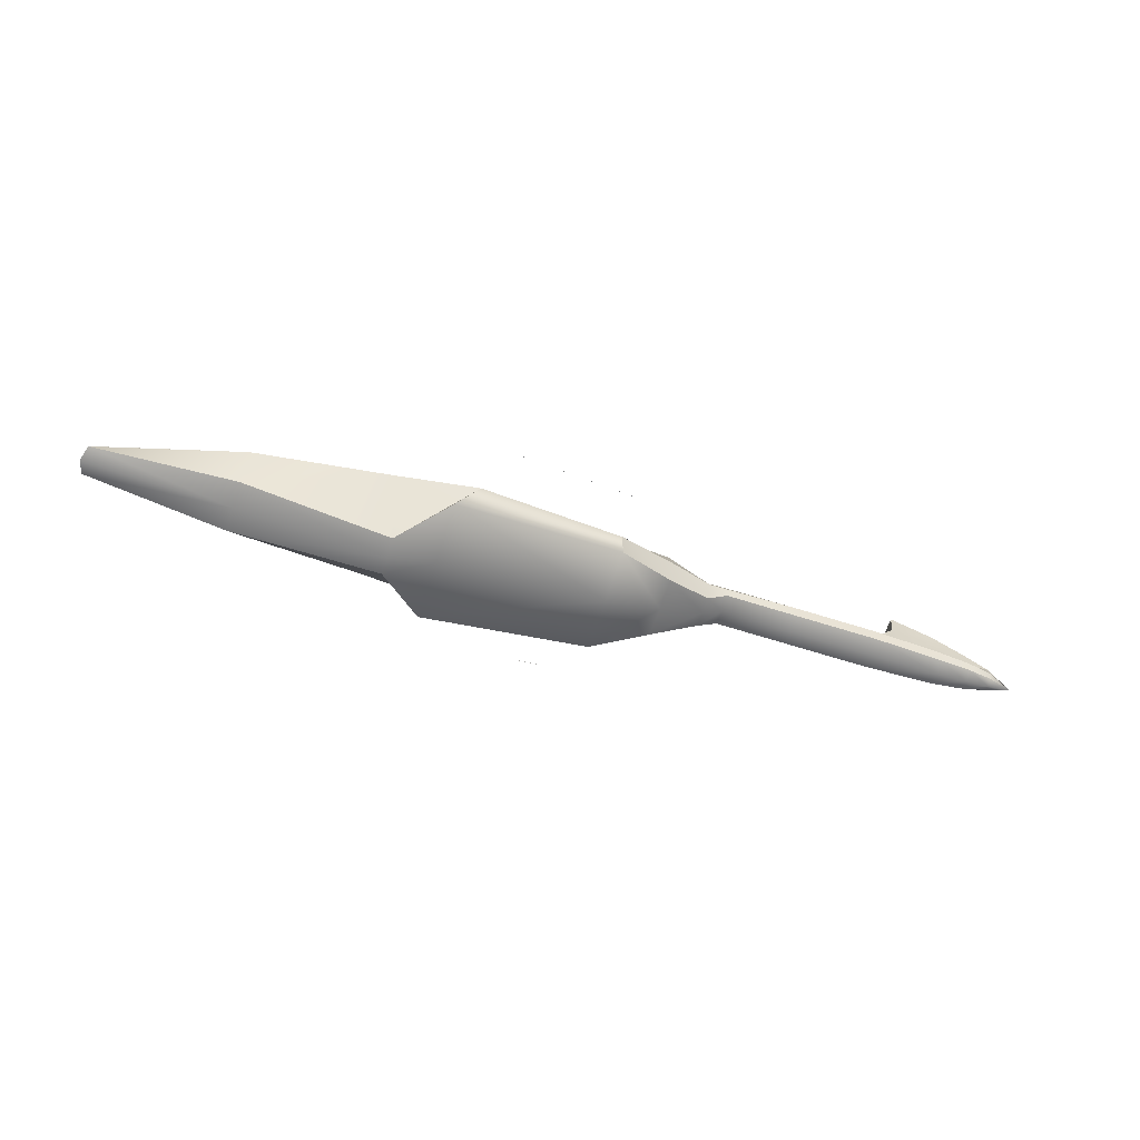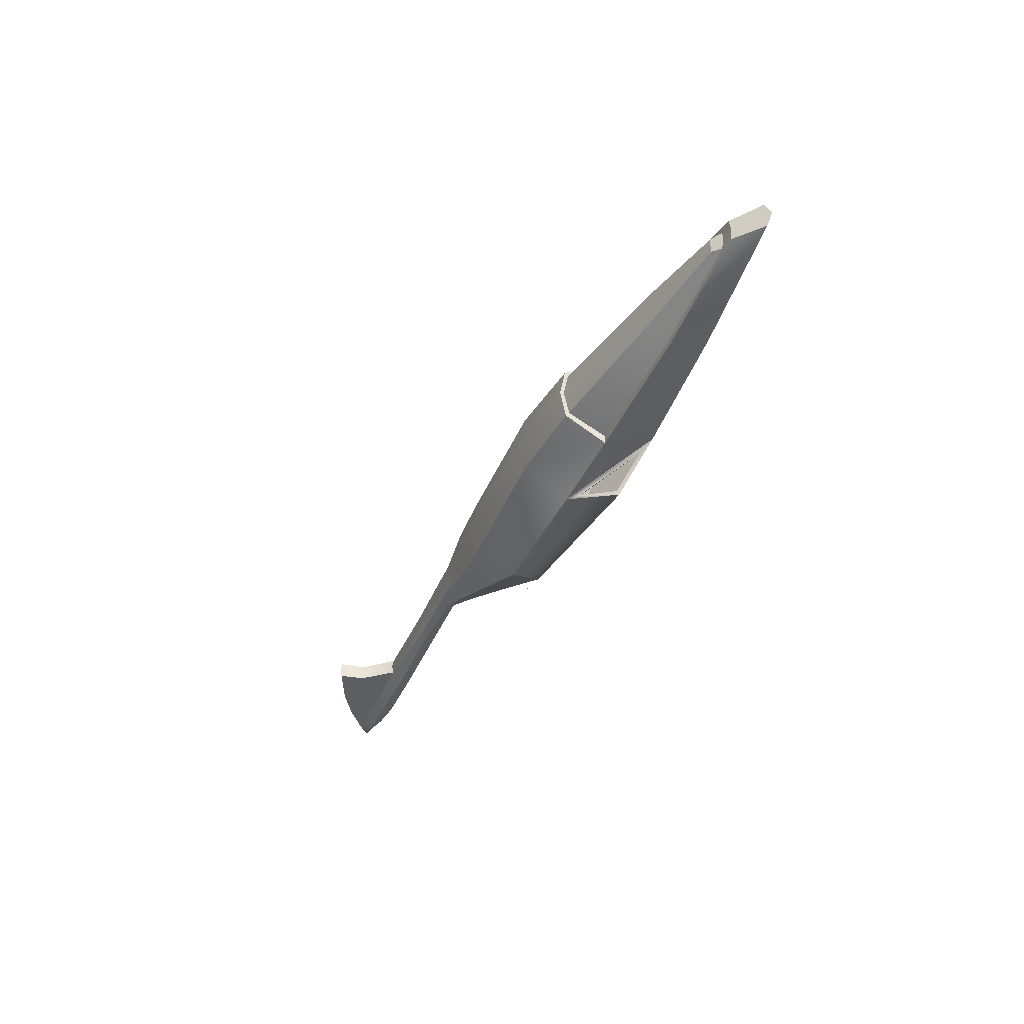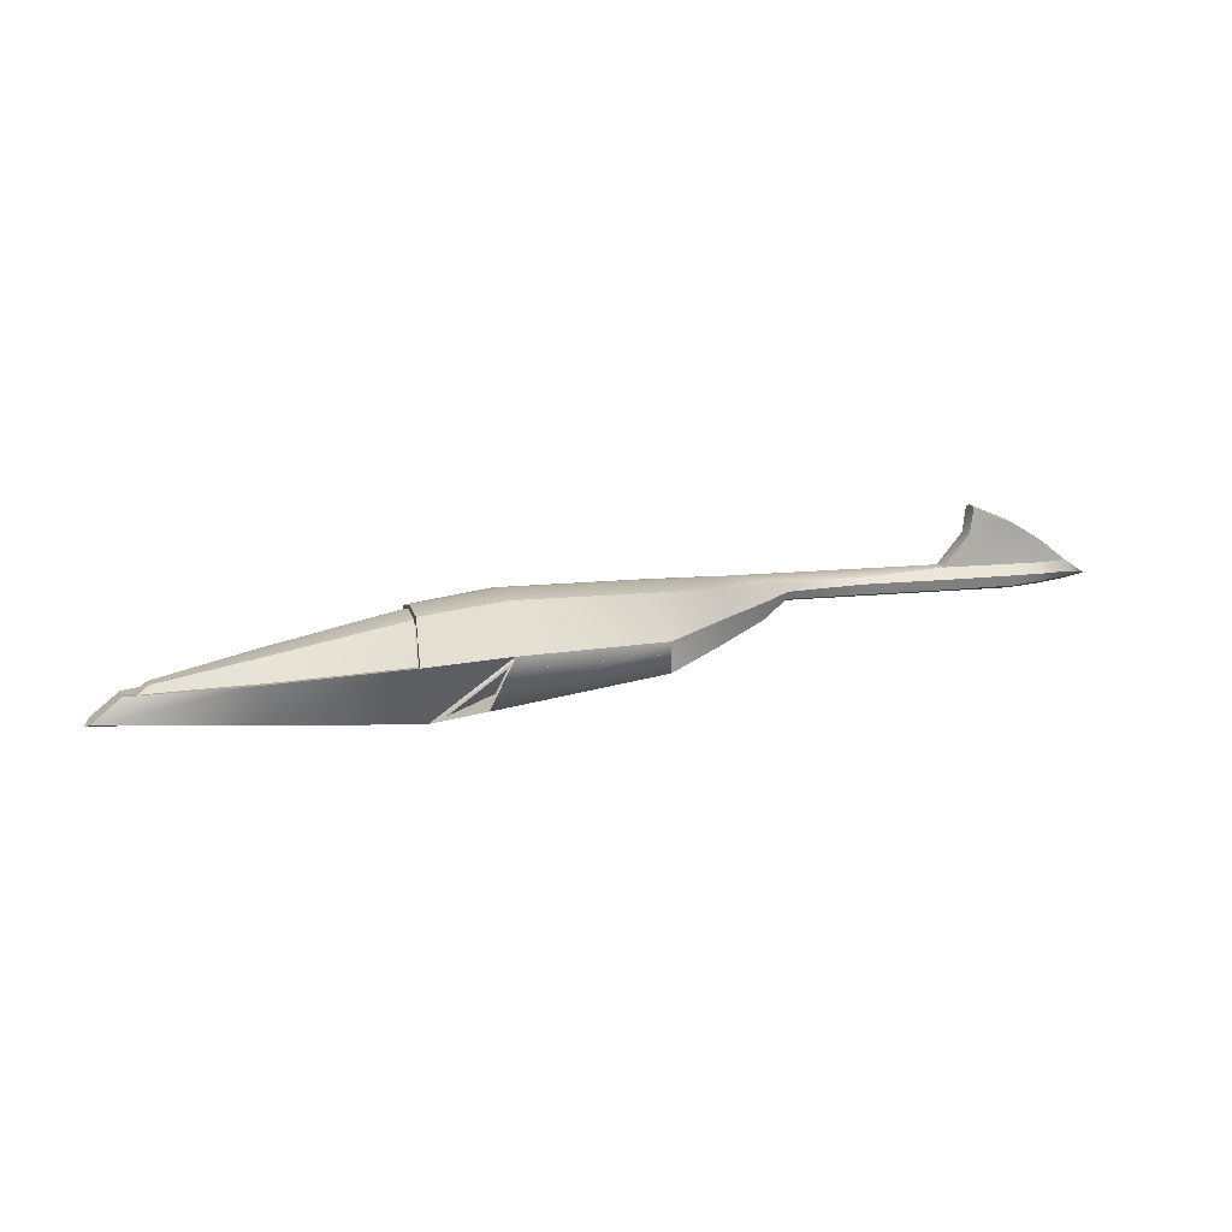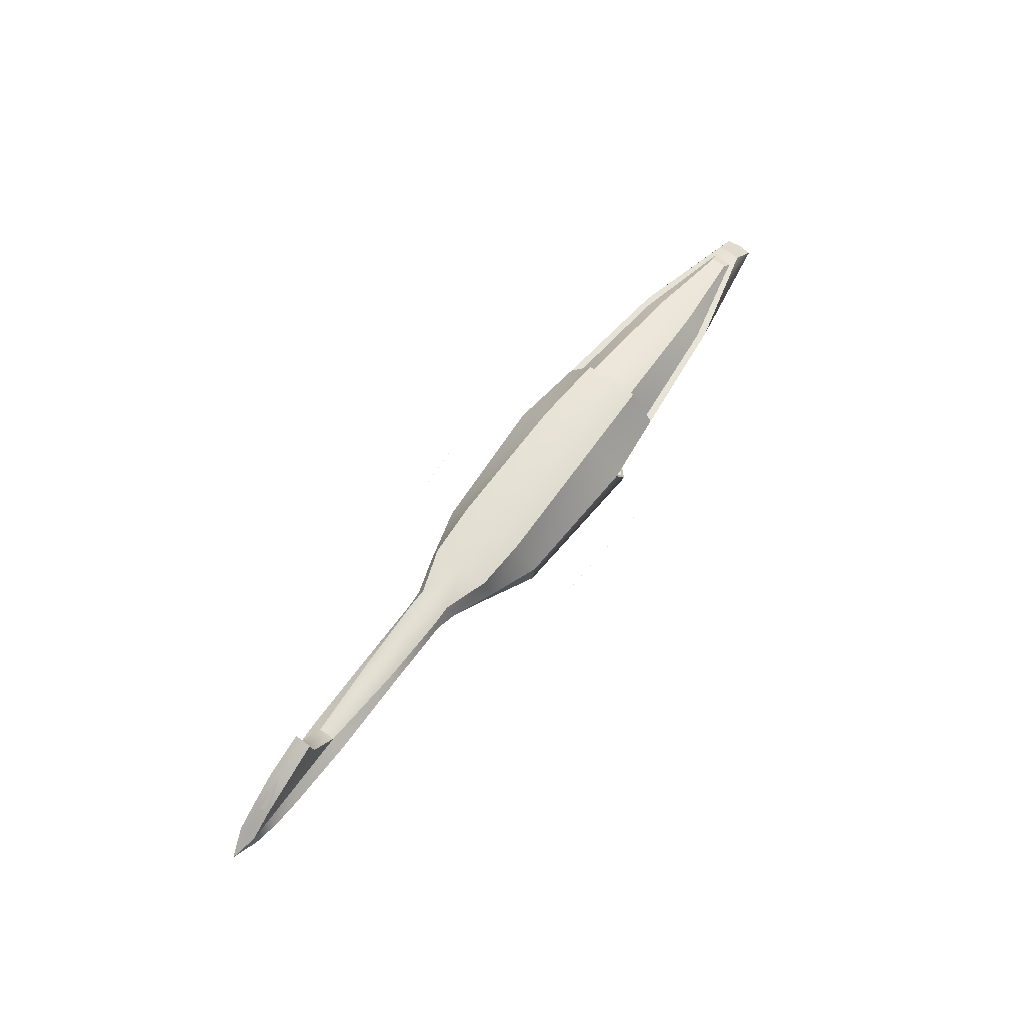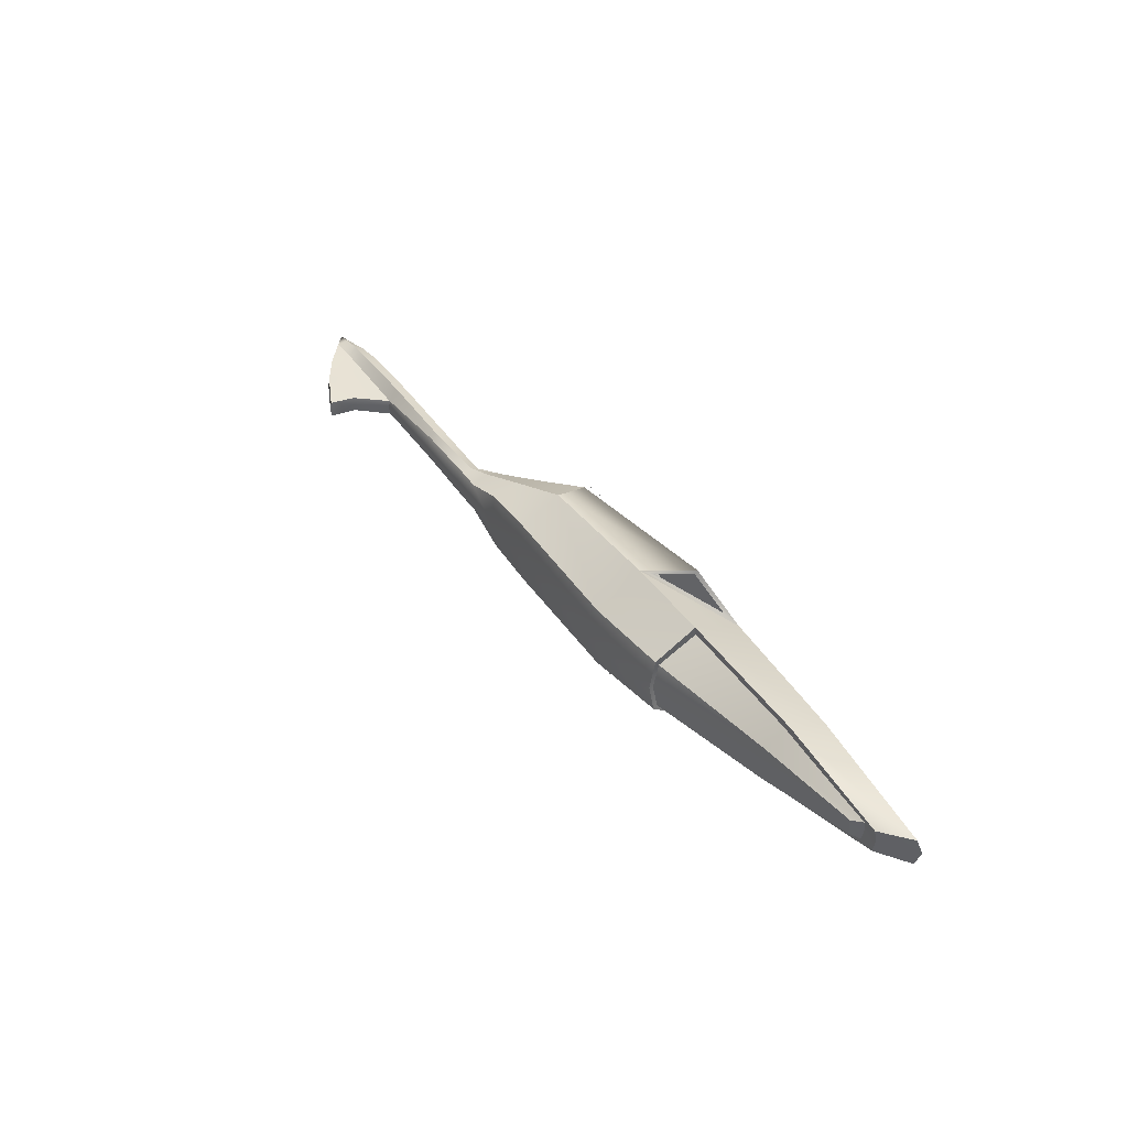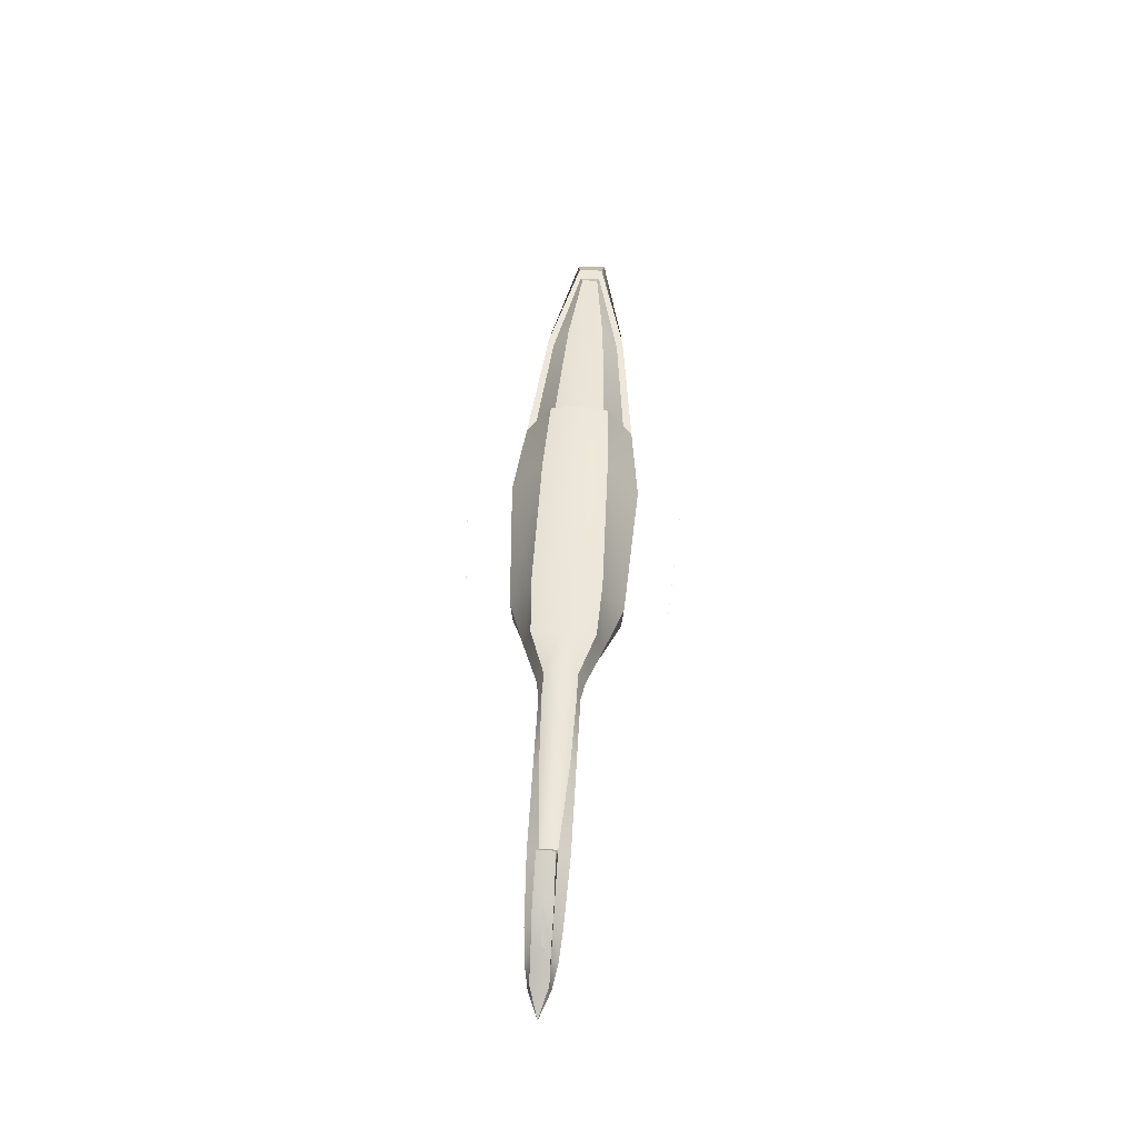
<metadata>
{"format":"obj","ext":"obj","renderer":"f3d","projection":"perspective","resolution":1024,"background":"white","views":[{"elev":-64.1,"azim":-17.9,"up":"+Y"},{"elev":-40.1,"azim":-110.9,"up":"+Z"},{"elev":11.3,"azim":-16.5,"up":"+Y"},{"elev":66.6,"azim":126.0,"up":"+Y"},{"elev":40.3,"azim":-120.3,"up":"+Z"},{"elev":55.3,"azim":93.2,"up":"+Y"}]}
</metadata>
<code>
v  -92.69 0 3.905
v  -93.94 -1.213 -0.4751
v  -50 -3.502 -0.4751
v  -50 -2.289 7.38
v  -4.936 -6.787 -0.4751
v  -4.936 -5.574 5.353
v  9 -1.213 -0.4751
v  9 0 18.3
v  60.09 5.829 -0.4751
v  60.09 6.477 15.79
v  -8.284 24.5 8.427
v  16.8 27.77 9.455
v  16.8 29.45 -0.4751
v  -8.284 26.18 -0.4751
v  60.07 27.77 9.953
v  60.09 29.45 -0.4751
v  -50 9.431 11.74
v  -84.35 6.85 3.284
v  -8.956 12.34 16.18
v  18.41 4.69 8.97
v  24.38 7.076 14.51
v  27.49 13.44 14.99
v  16.06 14.55 19.03
v  17.47 14.19 32.72
v  60.76 15.33 29.65
v  60.76 15.34 29.62
v  -84.83 6.601 -0.4751
v  77.21 10.94 -0.4751
v  77.21 12.06 8.996
v  77.21 27.77 8.996
v  77.21 29.45 -0.4751
v  59.97 15.47 16.5
v  77.21 19.8 11.16
v  90.99 16.69 -0.4751
v  90.99 17.39 4.342
v  90.99 27.77 4.342
v  90.99 29.45 -0.4751
v  90.99 22.88 6.435
v  97.48 21.54 -0.4751
v  97.48 22.89 4.487
v  97.48 27.77 4.487
v  97.48 29.45 -0.4751
v  97.48 25.08 5.476
v  119.9 21.54 -0.4751
v  119.9 22.89 4.487
v  119.9 27.77 3.798
v  119.9 29.45 -0.4751
v  119.9 26.01 5.476
v  146.5 21.54 -0.4751
v  146.5 22.89 4.487
v  146.5 28.97 2.059
v  146.5 29.45 -0.4751
v  146.5 26.01 5.476
v  167.7 21.54 -0.4751
v  167.7 22.89 3.668
v  155.2 46.42 -0.4751
v  155.2 45.93 2.11
v  167.7 40.76 2.347
v  167.7 41.25 -0.4751
v  167.7 26.01 4.657
v  167.7 28.97 2.059
v  154.2 38.25 1.95
v  154.2 38.73 -0.4751
v  167.7 36.33 1.95
v  177.2 22.36 -0.4751
v  177.2 23.71 2.965
v  177.2 26.02 3.954
v  177.2 28.98 2.061
v  177.2 35.23 2.151
v  177.2 35.71 -0.4751
v  167.7 36.81 -0.5835
v  184.9 23.34 -0.4751
v  184.9 24.69 1.615
v  184.9 26.03 2.605
v  184.8 29.41 2.107
v  184.8 29.89 -0.4751
v  192.5 24.82 -0.4751
v  9.027 0.7341 17.06
v  -0.5748 -3.106 8.136
v  14.04 10.98 17.82
v  -92.69 0 -4.855
v  -50 -2.289 -8.331
v  -4.936 -5.574 -6.303
v  9 0 -19.25
v  60.09 6.477 -16.74
v  -8.284 24.5 -9.377
v  16.8 27.77 -10.41
v  60.07 27.77 -10.9
v  -84.35 6.85 -4.234
v  -50 9.431 -12.69
v  -8.956 12.34 -17.13
v  18.41 4.69 -9.921
v  27.49 13.44 -15.94
v  24.38 7.076 -15.46
v  16.06 14.55 -19.98
v  17.47 14.19 -33.67
v  60.76 15.34 -30.57
v  60.76 15.33 -30.6
v  77.21 12.06 -9.946
v  77.21 27.77 -9.946
v  59.97 15.47 -17.45
v  77.21 19.8 -12.11
v  90.99 17.39 -5.292
v  90.99 27.77 -5.292
v  90.99 22.88 -7.385
v  97.48 22.89 -5.437
v  97.48 27.77 -5.437
v  97.48 25.08 -6.426
v  119.9 22.89 -5.437
v  119.9 27.77 -4.748
v  119.9 26.01 -6.426
v  146.5 22.89 -5.437
v  146.5 28.97 -3.009
v  146.5 26.01 -6.426
v  167.7 22.89 -4.618
v  167.7 40.76 -3.297
v  155.2 45.93 -3.06
v  167.7 28.97 -3.009
v  167.7 26.01 -5.607
v  154.2 38.25 -2.9
v  167.7 36.33 -2.9
v  177.2 23.71 -3.915
v  177.2 28.98 -3.011
v  177.2 26.02 -4.904
v  177.2 35.23 -3.101
v  167.7 36.81 -0.3666
v  184.9 24.69 -2.566
v  184.8 29.41 -3.057
v  184.9 26.03 -3.555
v  -0.5748 -3.106 -9.086
v  9.027 0.7341 -18.01
v  14.04 10.98 -18.77
v  -78.4 7.059 2.484
v  -79.2 7.049 -0.4751
v  -78.79 7.337 -3.253
v  -8.684 12.16 12.74
v  -49.72 9.402 8.533
v  -50 9.431 -9.425
v  -8.822 12.35 -13.93
v  -7.877 23.06 -0.4751
v  -7.947 21.42 6.901
v  -7.947 21.51 -7.621
v  -34.72 7.765 -0.4926
v  -32.86 8.082 -0.4942
g Box001
f 1 2 3 4
f 4 3 5 6
f 6 5 7 8
f 8 7 9 10
f 11 12 13 14
f 12 15 16 13
f 1 4 17 18
f 4 6 19 17
f 20 21 22
f 12 11 19 23
f 24 25 26
f 2 1 18 27
f 6 23 19
f 10 9 28 29
f 16 15 30 31
f 32 10 29 33
f 15 32 33 30
f 29 28 34 35
f 31 30 36 37
f 30 33 38 36
f 33 29 35 38
f 35 34 39 40
f 37 36 41 42
f 36 38 43 41
f 38 35 40 43
f 40 39 44 45
f 42 41 46 47
f 41 43 48 46
f 43 40 45 48
f 45 44 49 50
f 47 46 51 52
f 46 48 53 51
f 48 45 50 53
f 50 49 54 55
f 56 57 58 59
f 51 53 60 61
f 53 50 55 60
f 52 51 62 63
f 51 61 64 62
f 63 62 57 56
f 62 64 58 57
f 55 54 65 66
f 61 60 67 68
f 60 55 66 67
f 59 58 69 70
f 64 61 68 69
f 58 64 69
f 71 59 70
f 66 65 72 73
f 68 67 74 75
f 67 66 73 74
f 70 69 75 76
f 69 68 75
f 73 72 77
f 76 75 77
f 75 74 77
f 74 73 77
f 6 8 78 79
f 8 23 80 78
f 23 6 79 80
f 79 78 21 20
f 78 80 22 21
f 80 79 20 22
f 32 15 12 23
f 32 23 8 10
f 81 82 3 2
f 82 83 5 3
f 83 84 7 5
f 84 85 9 7
f 86 14 13 87
f 87 13 16 88
f 81 89 90 82
f 82 90 91 83
f 92 93 94
f 87 95 91 86
f 96 97 98
f 2 27 89 81
f 83 91 95
f 85 99 28 9
f 16 31 100 88
f 101 102 99 85
f 88 100 102 101
f 99 103 34 28
f 31 37 104 100
f 100 104 105 102
f 102 105 103 99
f 103 106 39 34
f 37 42 107 104
f 104 107 108 105
f 105 108 106 103
f 106 109 44 39
f 42 47 110 107
f 107 110 111 108
f 108 111 109 106
f 109 112 49 44
f 47 52 113 110
f 110 113 114 111
f 111 114 112 109
f 112 115 54 49
f 56 59 116 117
f 113 118 119 114
f 114 119 115 112
f 52 63 120 113
f 113 120 121 118
f 63 56 117 120
f 120 117 116 121
f 115 122 65 54
f 118 123 124 119
f 119 124 122 115
f 59 125 116
f 125 59 70
f 121 125 123 118
f 116 125 121
f 126 70 59
f 122 127 72 65
f 123 128 129 124
f 124 129 127 122
f 70 76 128 125
f 125 128 123
f 127 77 72
f 76 77 128
f 128 77 129
f 129 77 127
f 83 130 131 84
f 84 131 132 95
f 95 132 130 83
f 130 92 94 131
f 131 94 93 132
f 132 93 92 130
f 101 95 87 88
f 101 85 84 95
f 133 134 27 18
f 134 135 89 27
f 136 137 17 19
f 137 133 18 17
f 138 139 91 90
f 135 138 90 89
f 140 141 11 14
f 142 140 14 86
f 141 136 19 11
f 139 142 86 91
f 134 133 143
f 135 134 143
f 144 143 137 136
f 133 137 143
f 143 144 139 138
f 138 135 143
f 141 140 144
f 140 142 144
f 136 141 144
f 142 139 144
v  -77.35 9.287 2.004
v  -47.99 15.52 5.167
v  -47.99 15.99 -0.4751
v  -77.35 9.287 -0.4751
v  -8.559 23.56 7.202
v  -8.559 25.15 -0.4751
v  -80.45 6.88 2.767
v  -47.99 9.32 10.06
v  -9.194 12.07 13.89
v  -80.91 6.645 -0.4751
v  -77.35 9.287 -2.954
v  -47.99 15.52 -6.117
v  -8.559 23.56 -8.152
v  -47.99 9.32 -11.01
v  -80.45 6.88 -3.717
v  -9.194 12.07 -14.84
g Cockpit
f 145 146 147 148
f 146 149 150 147
f 146 145 151 152
f 149 146 152 153
f 145 148 154 151
f 155 148 147 156
f 156 147 150 157
f 156 158 159 155
f 157 160 158 156
f 155 159 154 148

</code>
